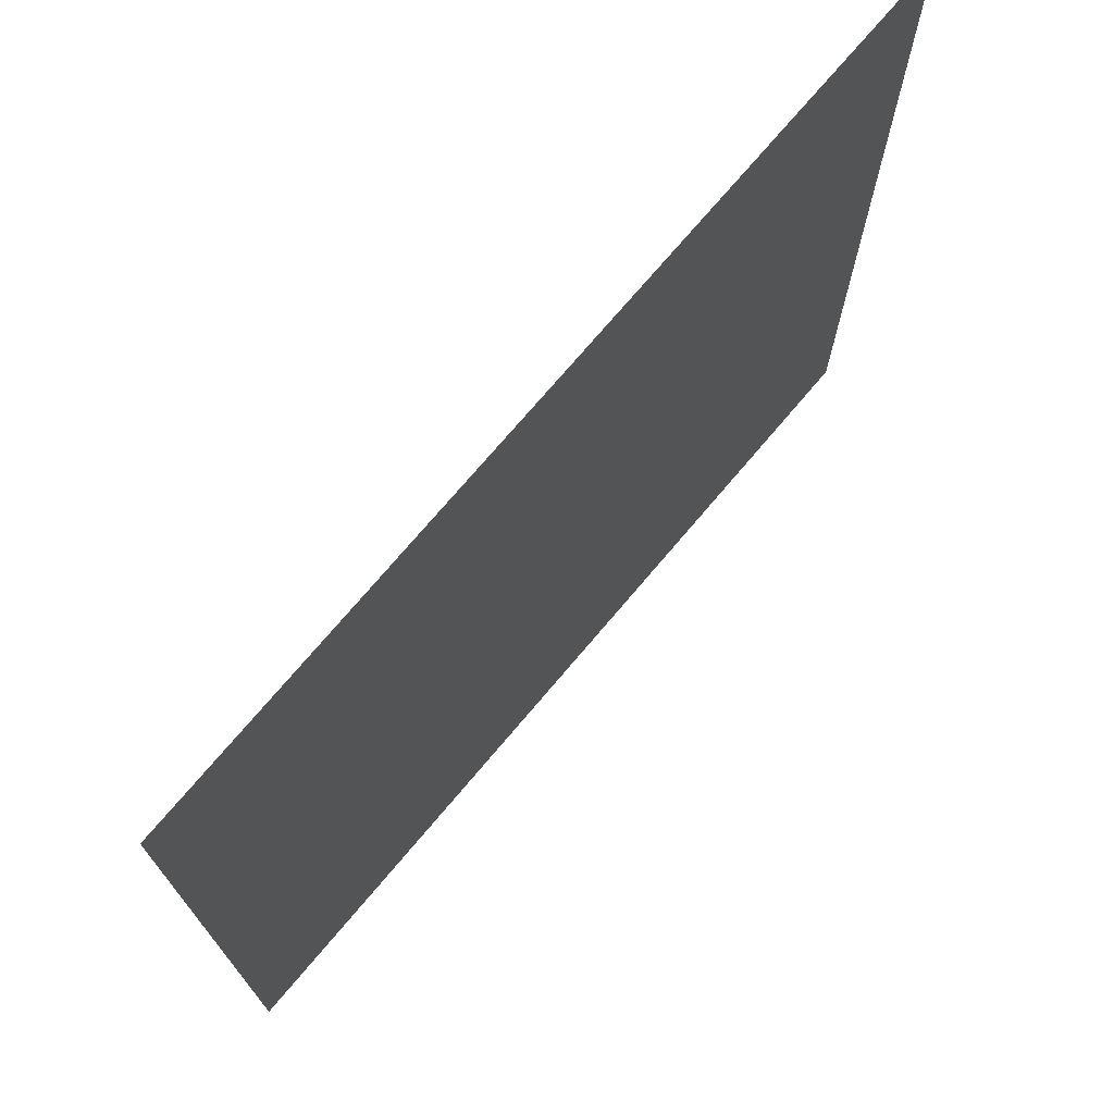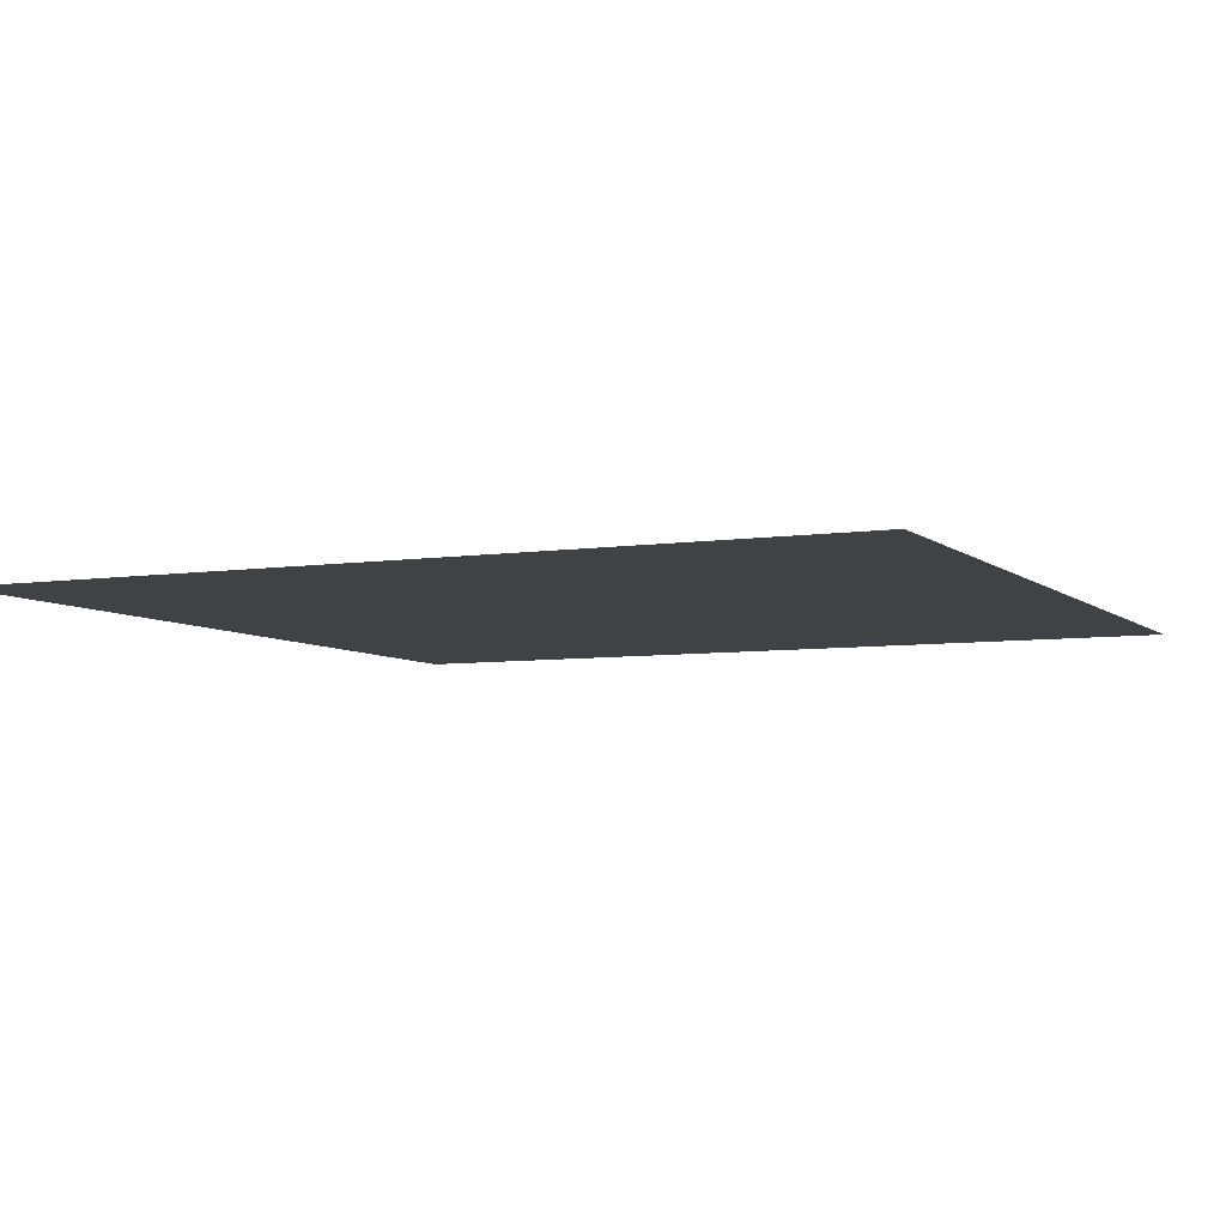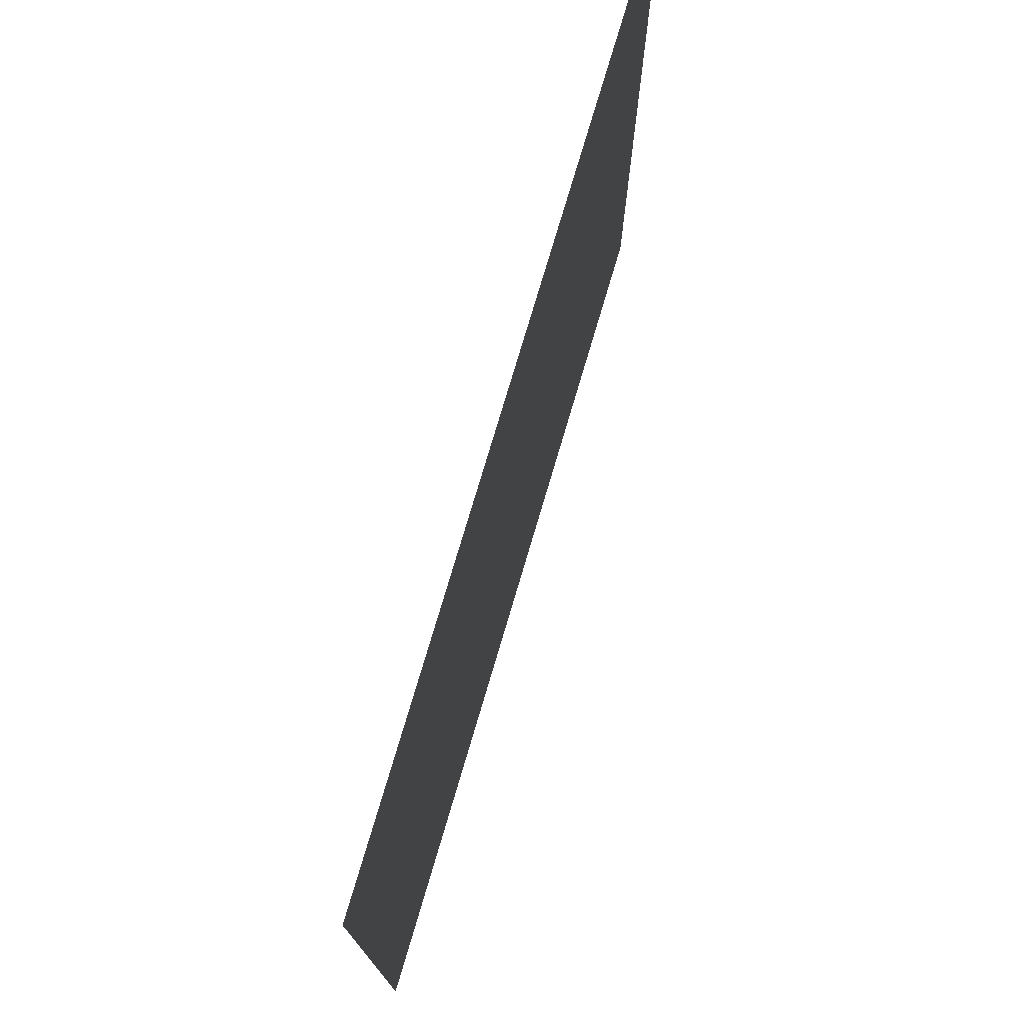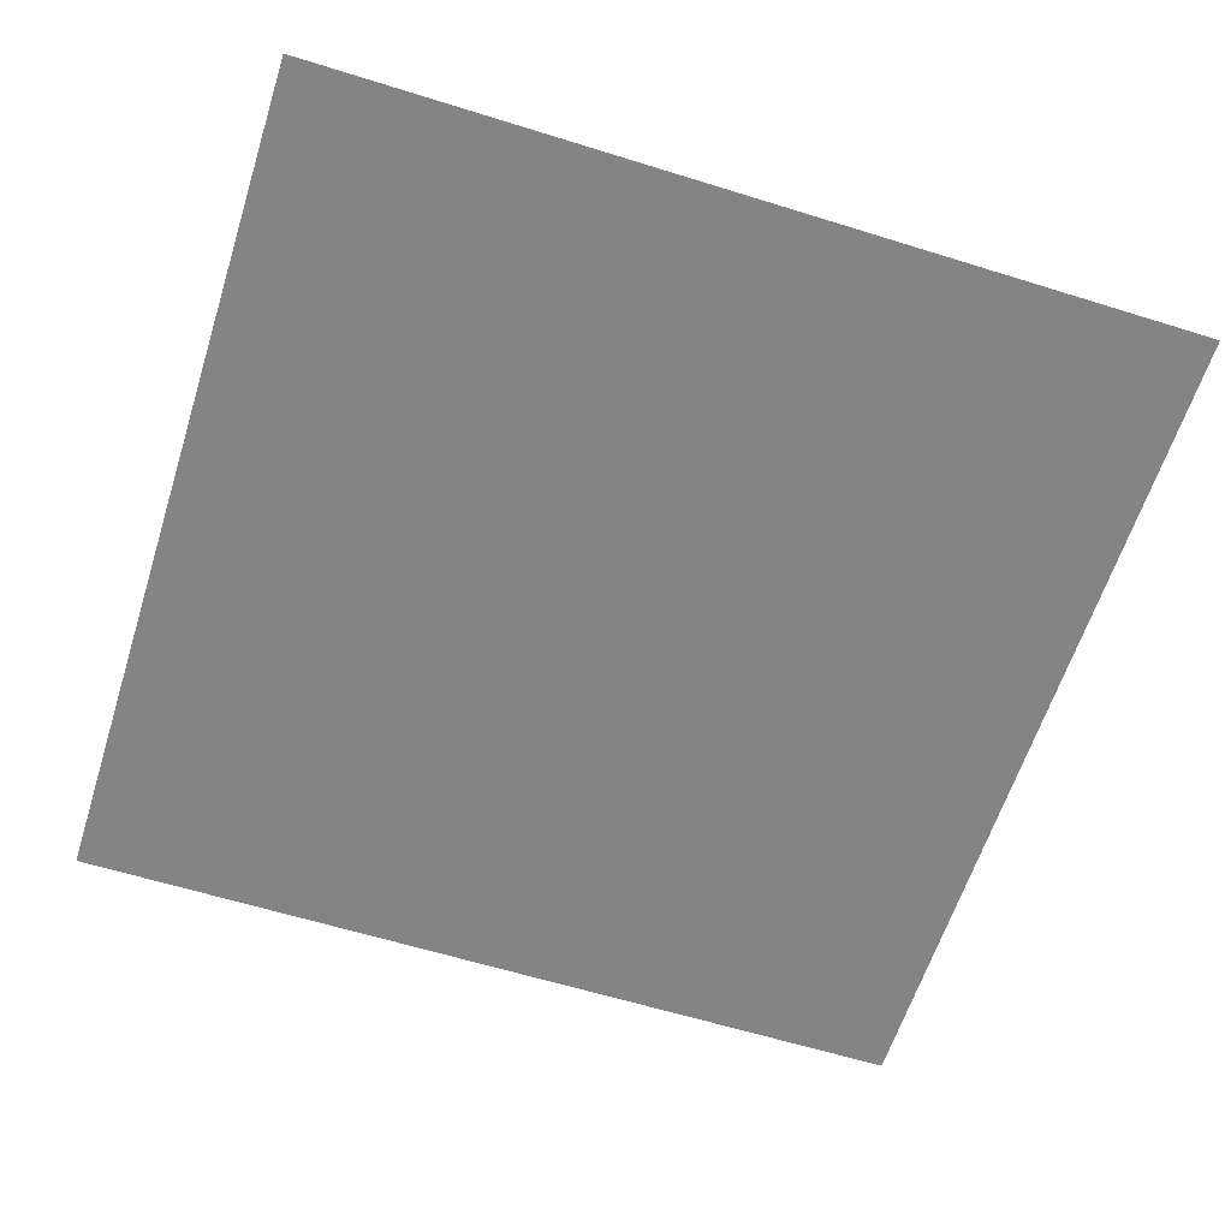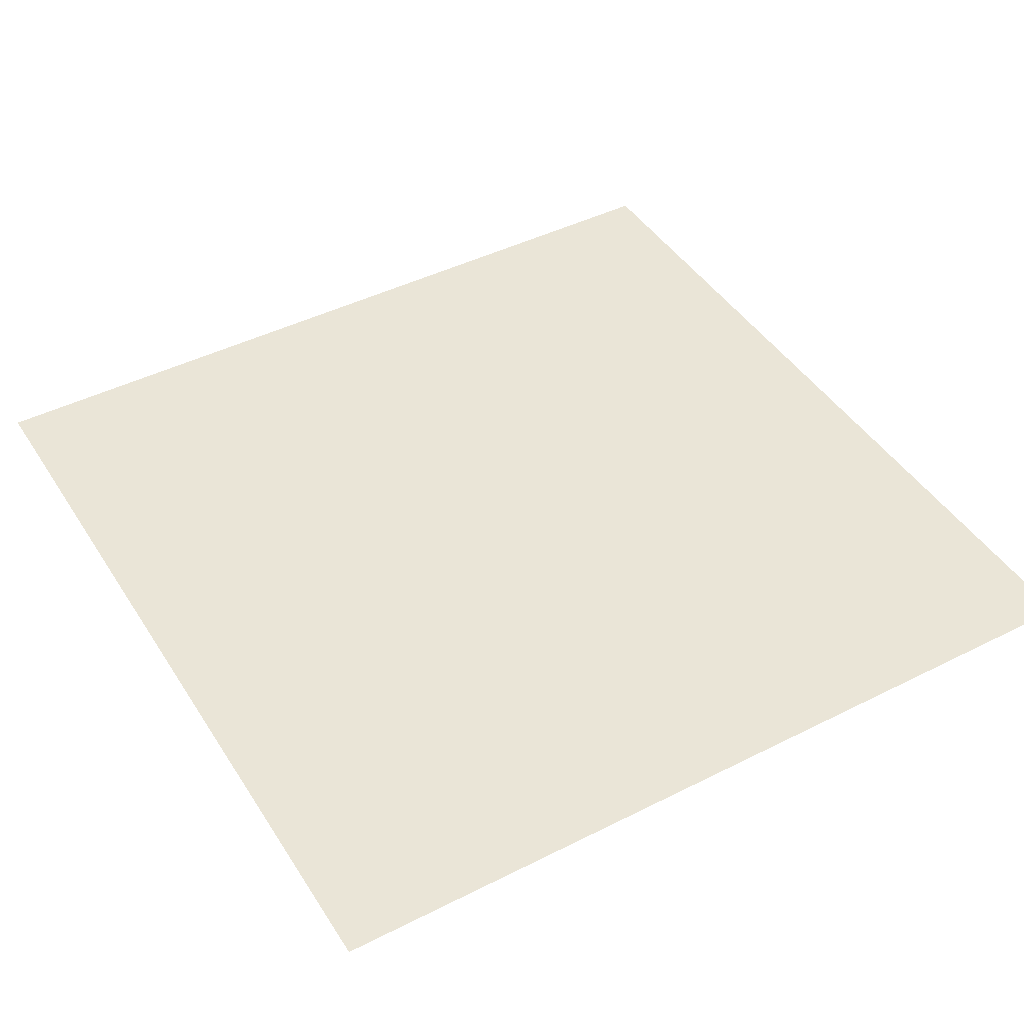
<metadata>
{"format":"obj","ext":"obj","renderer":"f3d","projection":"perspective","resolution":1024,"background":"white","views":[{"elev":73.3,"azim":130.2,"up":"+Z"},{"elev":-6.1,"azim":-155.2,"up":"+Y"},{"elev":76.2,"azim":106.5,"up":"+Z"},{"elev":-61.3,"azim":72.4,"up":"+Y"},{"elev":44.3,"azim":-30.5,"up":"+Y"}]}
</metadata>
<code>
g
v  -1 0 0
v  1 0 0
v  -1 0 2
v  1 0 2
g Material__91
f 1 2 4
f 1 4 3
f 2 1 3
f 2 3 4
g

</code>
